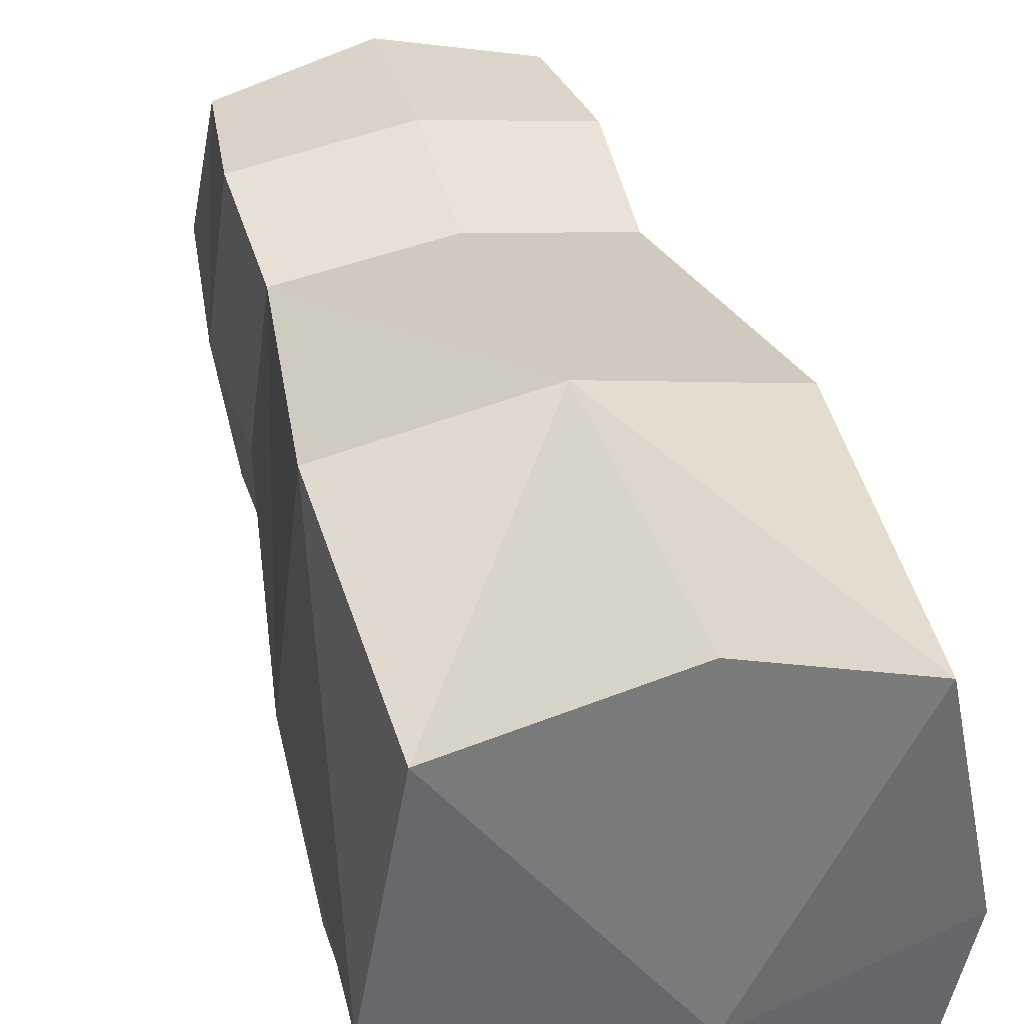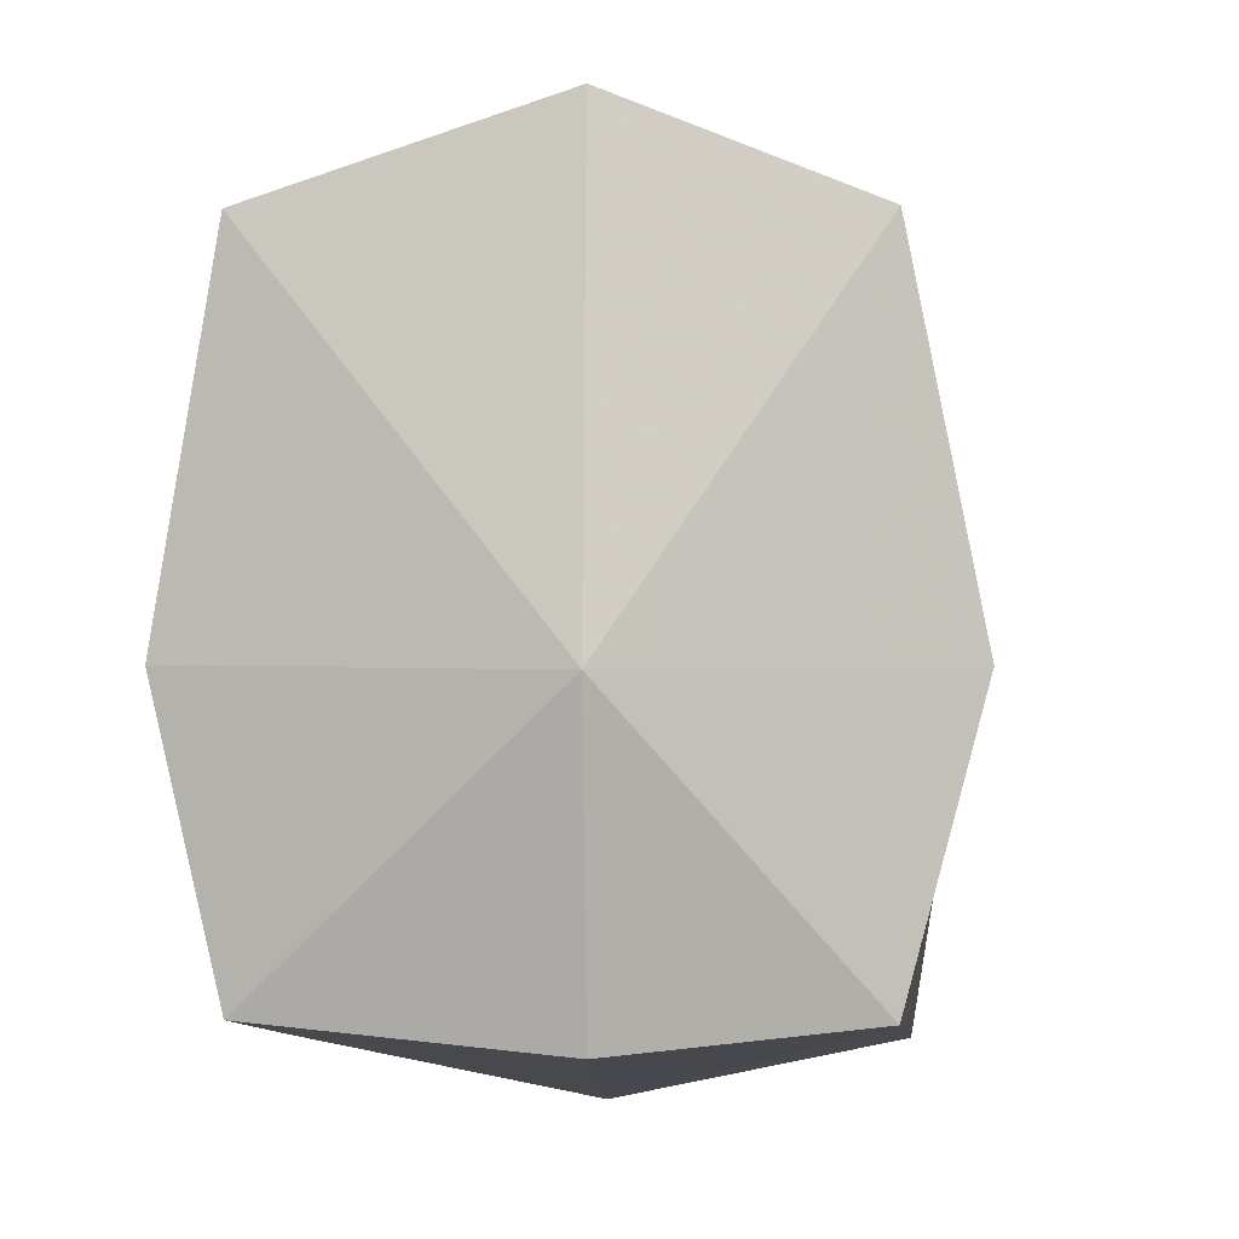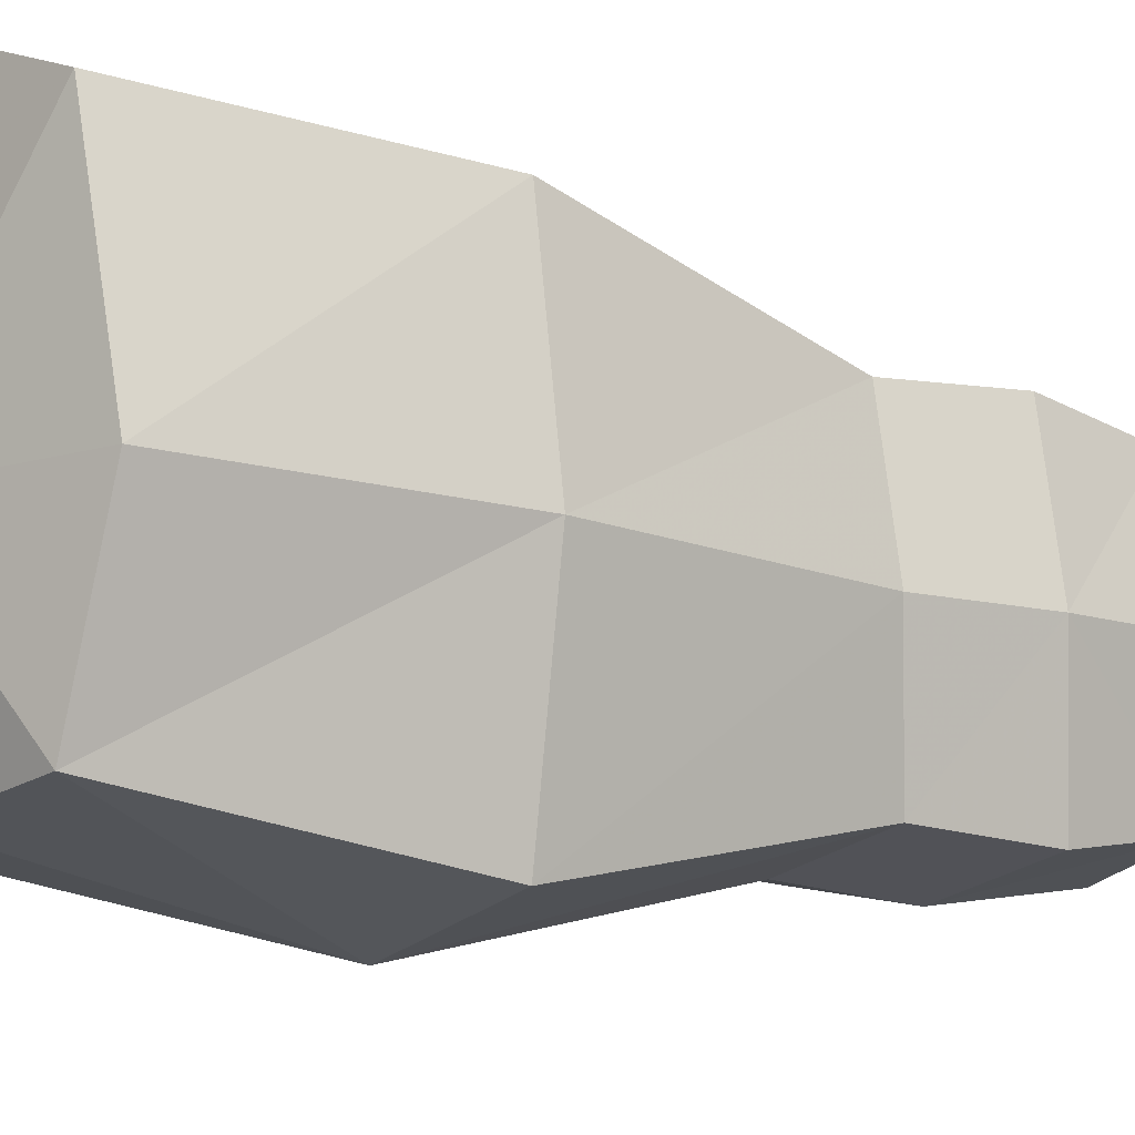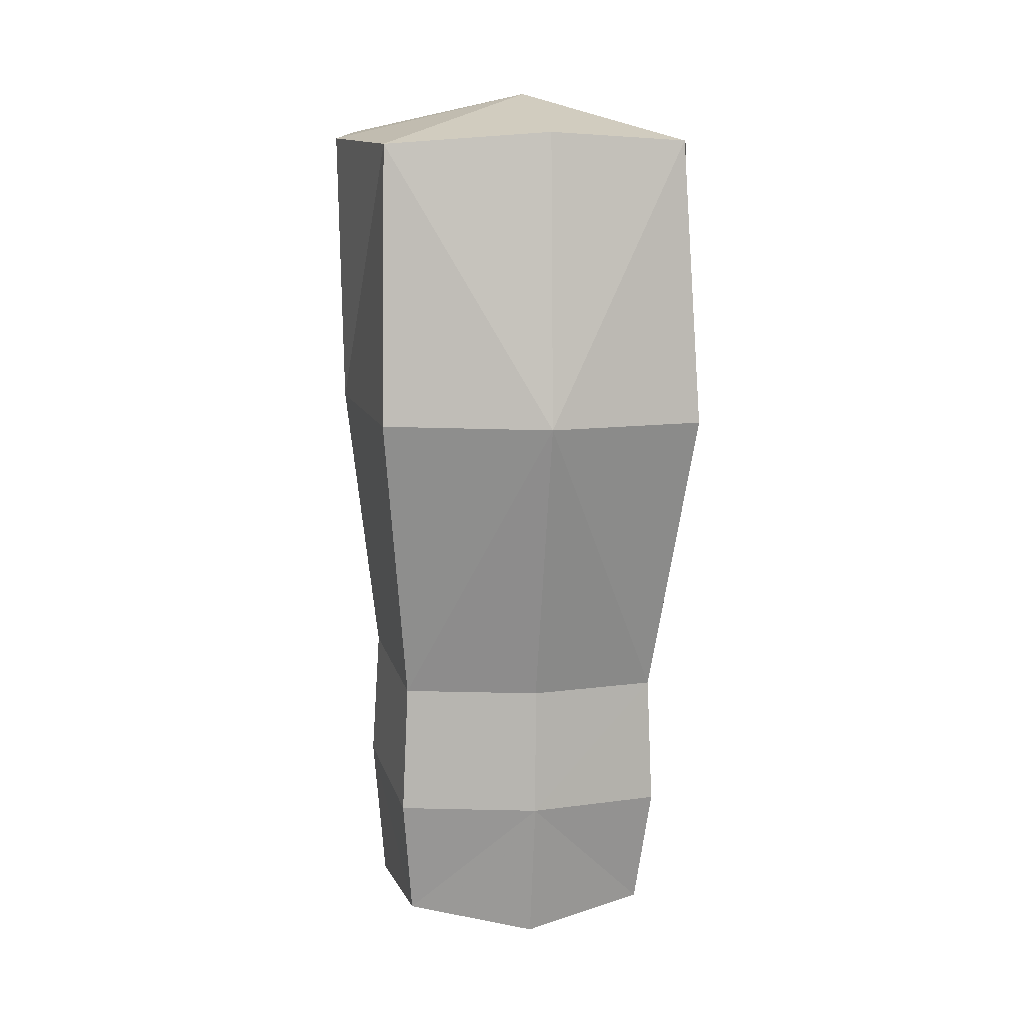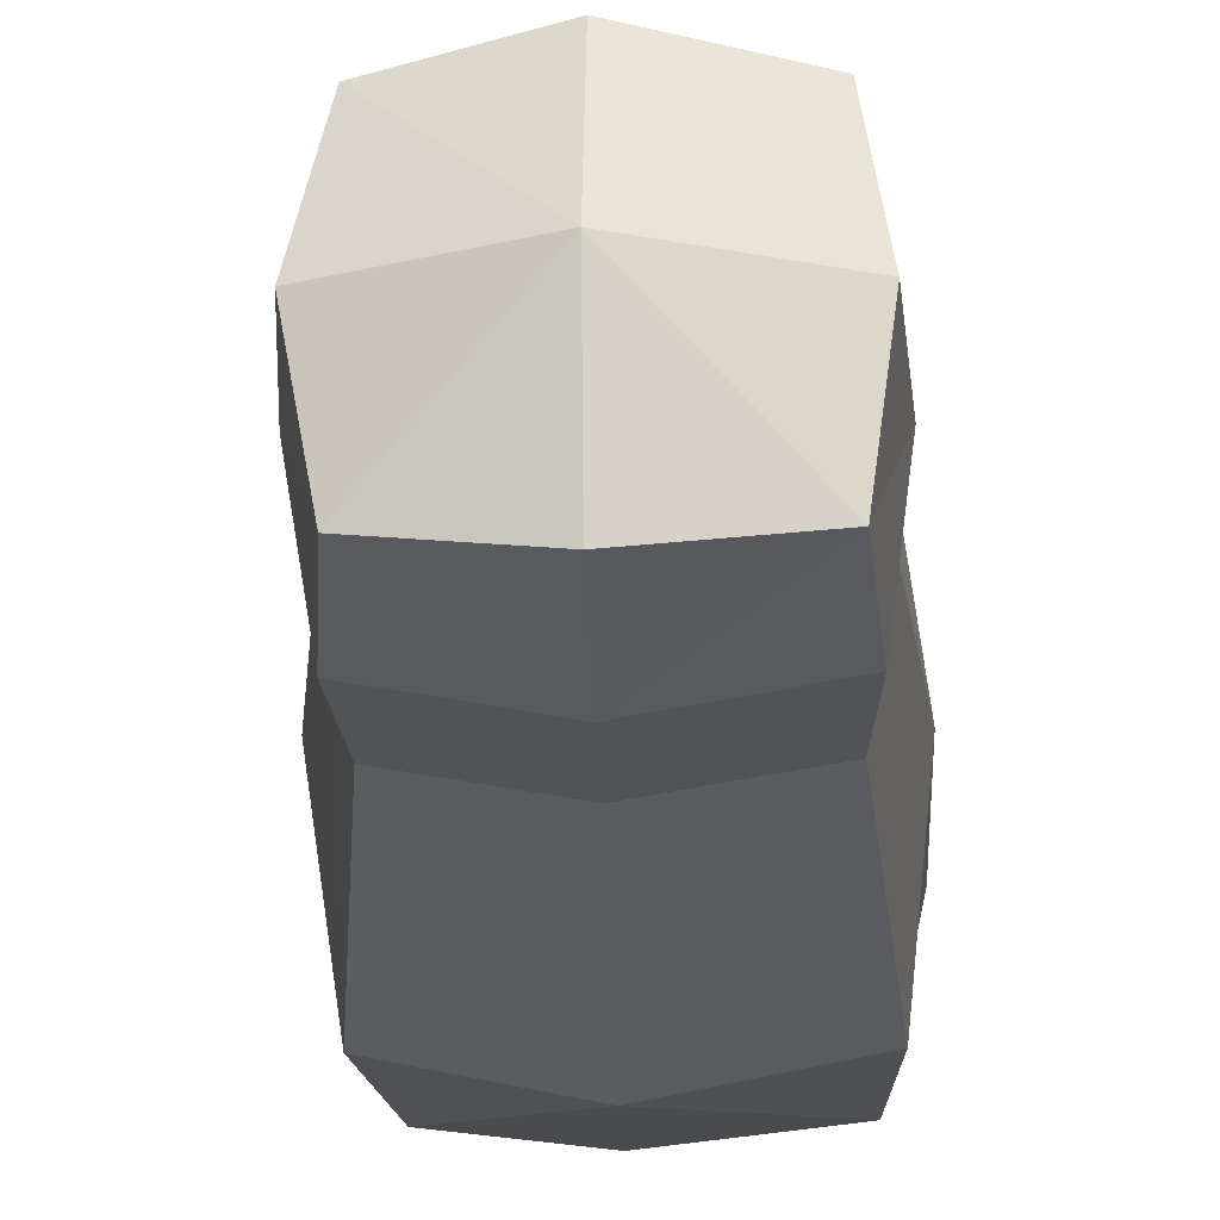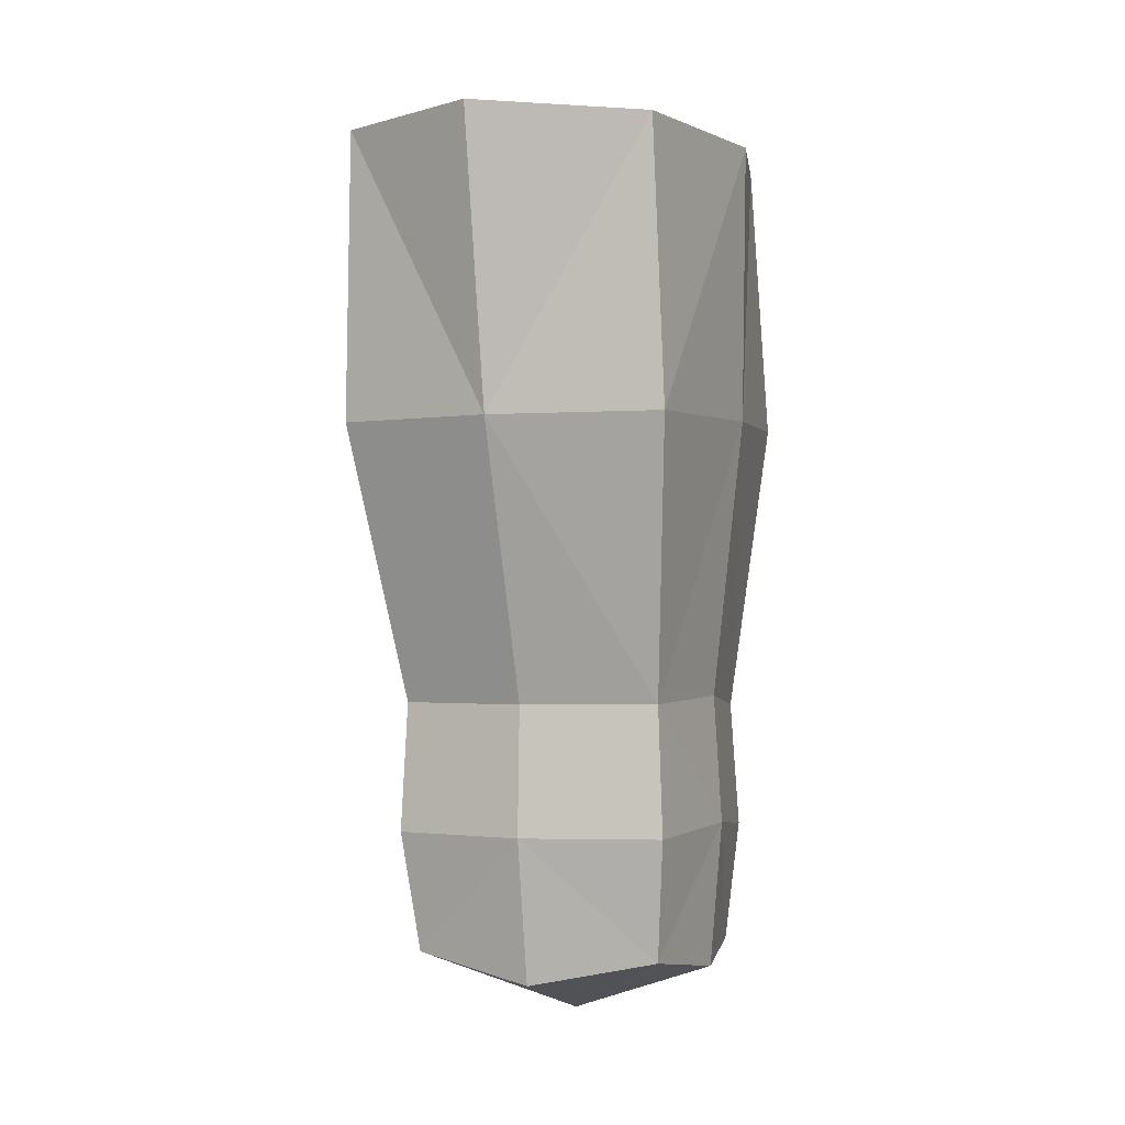
<metadata>
{"format":"obj","ext":"obj","renderer":"f3d","projection":"perspective","resolution":1024,"background":"white","views":[{"elev":39.9,"azim":166.6,"up":"+Z"},{"elev":1.2,"azim":-176.8,"up":"+Z"},{"elev":-10.8,"azim":-125.5,"up":"+Z"},{"elev":13.1,"azim":170.9,"up":"+Y"},{"elev":-24.7,"azim":2.5,"up":"+Z"},{"elev":0.4,"azim":19.4,"up":"+Y"}]}
</metadata>
<code>
o leg_top_Cube
v 0.3617 0.3148 -0.3713
v 0.3617 0.3148 0.5002
v -0.3637 0.3183 0.5002
v -0.3637 0.3183 -0.3713
v 0.383 -0.3403 -0.4709
v 0.383 -0.3403 0.4762
v -0.3886 -0.3527 0.4762
v -0.3886 -0.3527 -0.4709
v 0.3183 -1.046 -0.3335
v 0.3183 -1.001 0.3113
v -0.304 -1.011 0.3113
v -0.304 -1.056 -0.3335
v 0.3354 -1.353 -0.3536
v 0.3354 -1.308 0.3314
v -0.3138 -1.318 0.3314
v -0.3138 -1.363 -0.3536
v 0.3113 -1.644 -0.3114
v 0.3113 -1.599 0.2891
v -0.2814 -1.609 0.2891
v -0.2814 -1.654 -0.3114
v -0.03157 0.3416 -0.407
v -0.03157 0.3416 0.6282
v -0.01273 -0.3465 -0.5493
v -0.01273 -0.3465 0.5541
v -0.001113 -1.051 -0.3892
v -0.001113 -1.006 0.362
v 0.003103 -1.358 -0.4127
v 0.003103 -1.313 0.3854
v 0.007915 -1.708 -0.3634
v 0.007915 -1.663 0.3361
v 0.446 0.3147 0.01043
v -0.4642 0.2934 0.01043
v 0.4367 -0.3403 0.002405
v -0.4622 -0.3527 0.002404
v 0.3614 -1.001 -0.01364
v -0.3636 -1.011 -0.01364
v 0.3813 -1.308 -0.01364
v -0.3751 -1.318 -0.01364
v 0.3531 -1.658 -0.01364
v -0.3373 -1.668 -0.01364
v 0.007915 -1.782 -0.01364
v -0.03157 0.4233 0.01043
f 31 6 33
f 8 36 34
f 4 34 32
f 3 24 22
f 1 23 21
f 9 27 25
f 23 9 25
f 24 11 26
f 33 10 35
f 28 19 30
f 11 28 26
f 10 37 35
f 12 38 36
f 37 18 39
f 38 20 40
f 27 17 29
f 27 20 16
f 10 28 14
f 28 18 14
f 24 10 6
f 23 12 8
f 12 27 16
f 4 23 8
f 2 24 6
f 38 19 15
f 37 17 13
f 11 38 15
f 9 37 13
f 33 9 5
f 32 7 3
f 34 11 7
f 1 33 5
f 17 41 29
f 18 41 39
f 41 20 29
f 19 41 30
f 4 42 21
f 42 3 22
f 2 42 22
f 42 1 21
f 31 2 6
f 8 12 36
f 4 8 34
f 3 7 24
f 1 5 23
f 9 13 27
f 23 5 9
f 24 7 11
f 33 6 10
f 28 15 19
f 11 15 28
f 10 14 37
f 12 16 38
f 37 14 18
f 38 16 20
f 27 13 17
f 27 29 20
f 10 26 28
f 28 30 18
f 24 26 10
f 23 25 12
f 12 25 27
f 4 21 23
f 2 22 24
f 38 40 19
f 37 39 17
f 11 36 38
f 9 35 37
f 33 35 9
f 32 34 7
f 34 36 11
f 1 31 33
f 17 39 41
f 18 30 41
f 41 40 20
f 19 40 41
f 4 32 42
f 42 32 3
f 2 31 42
f 42 31 1

</code>
